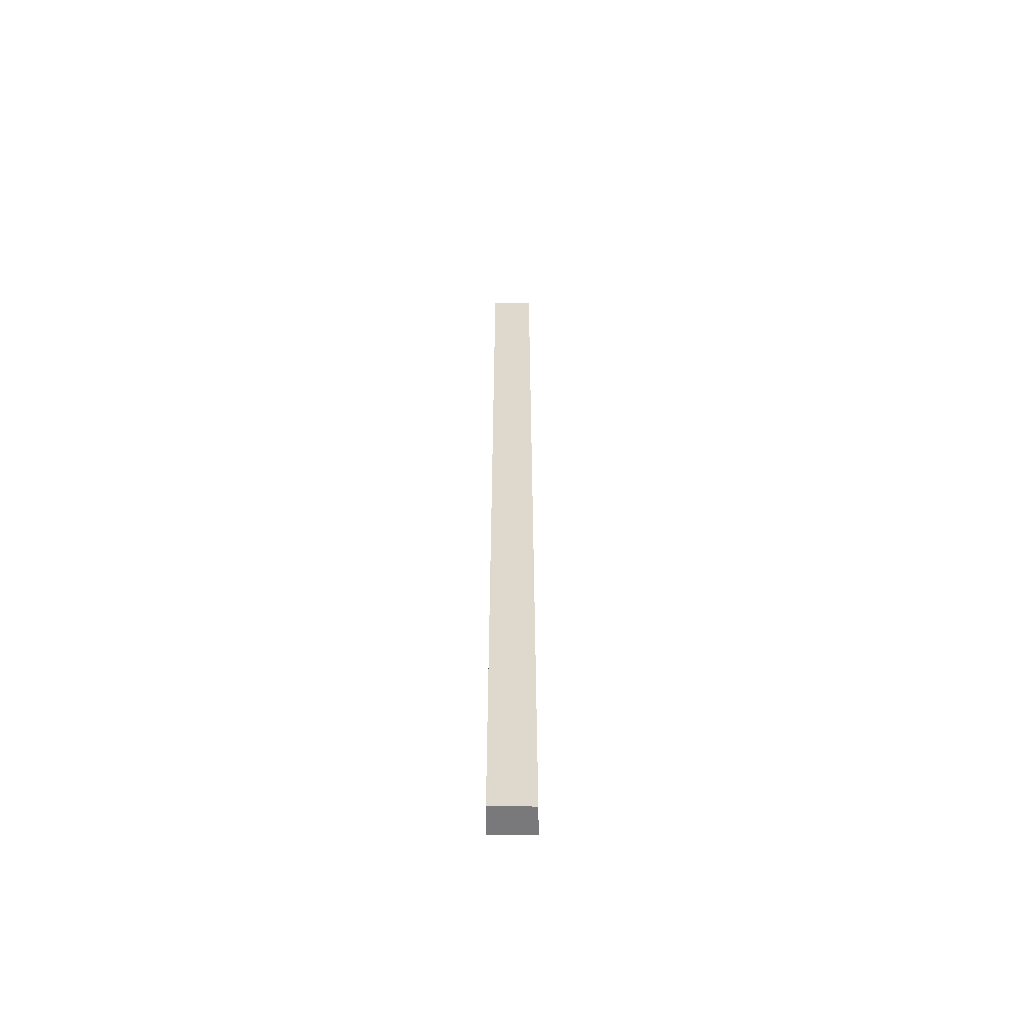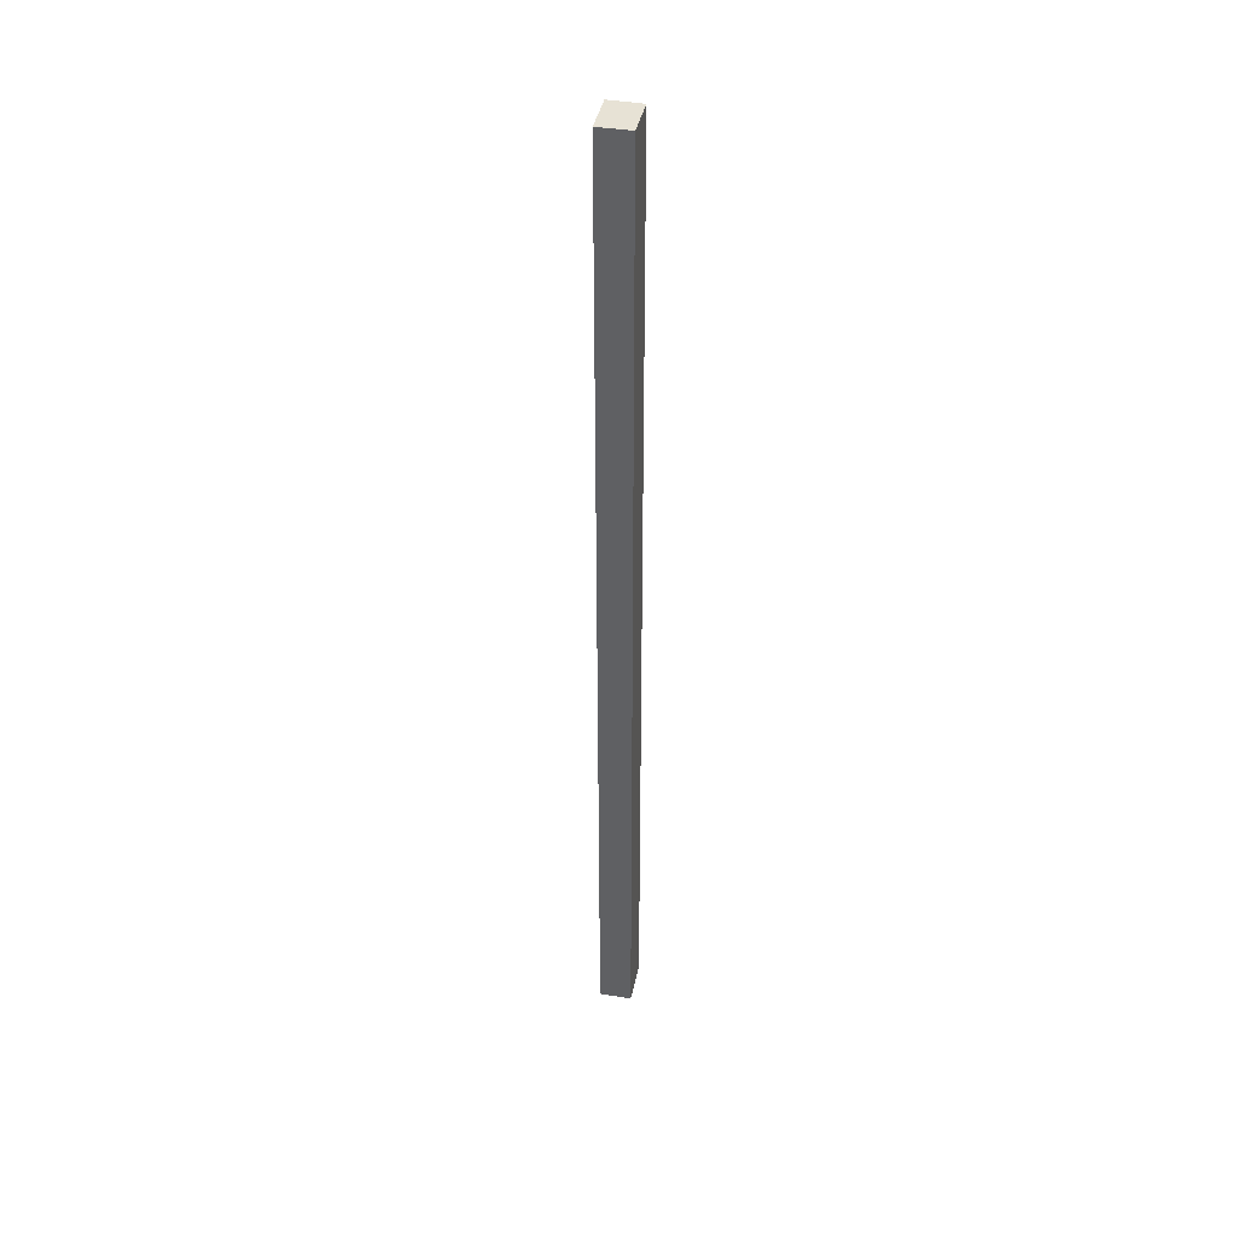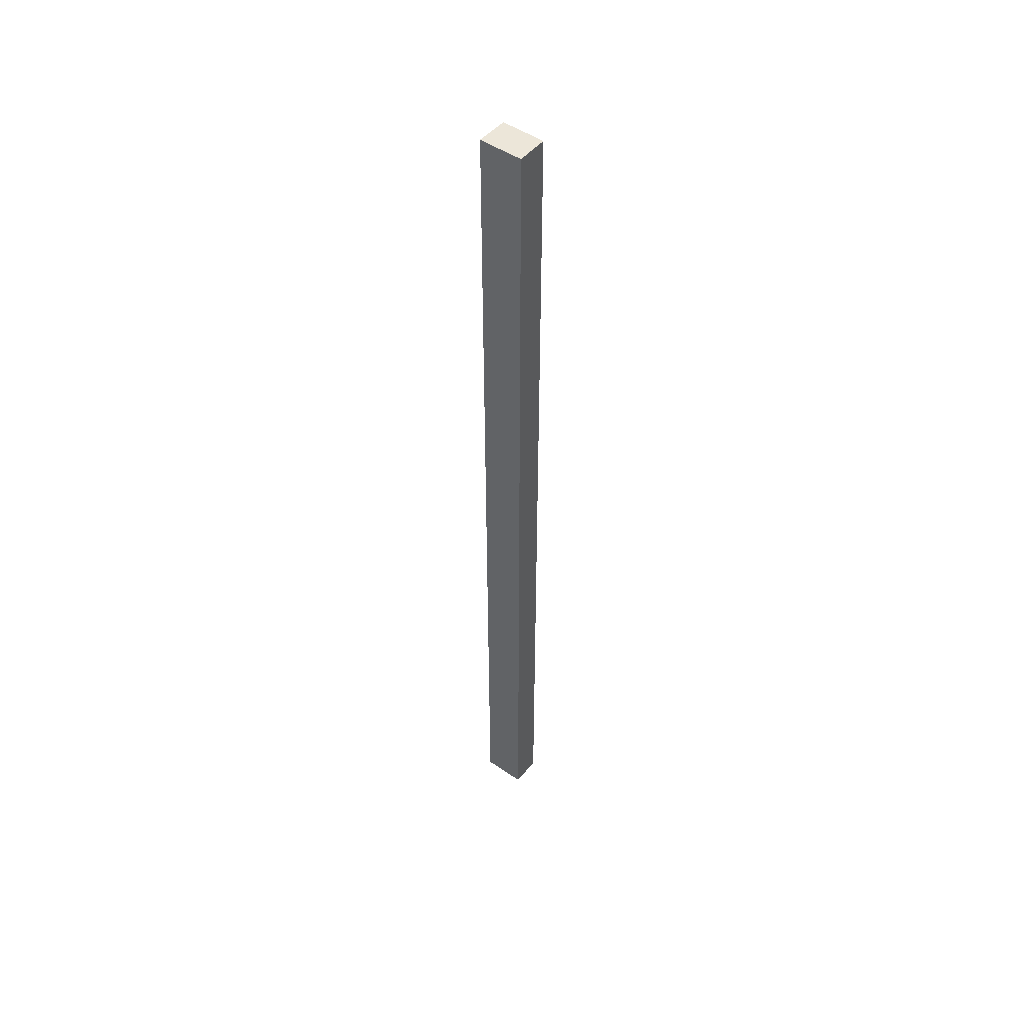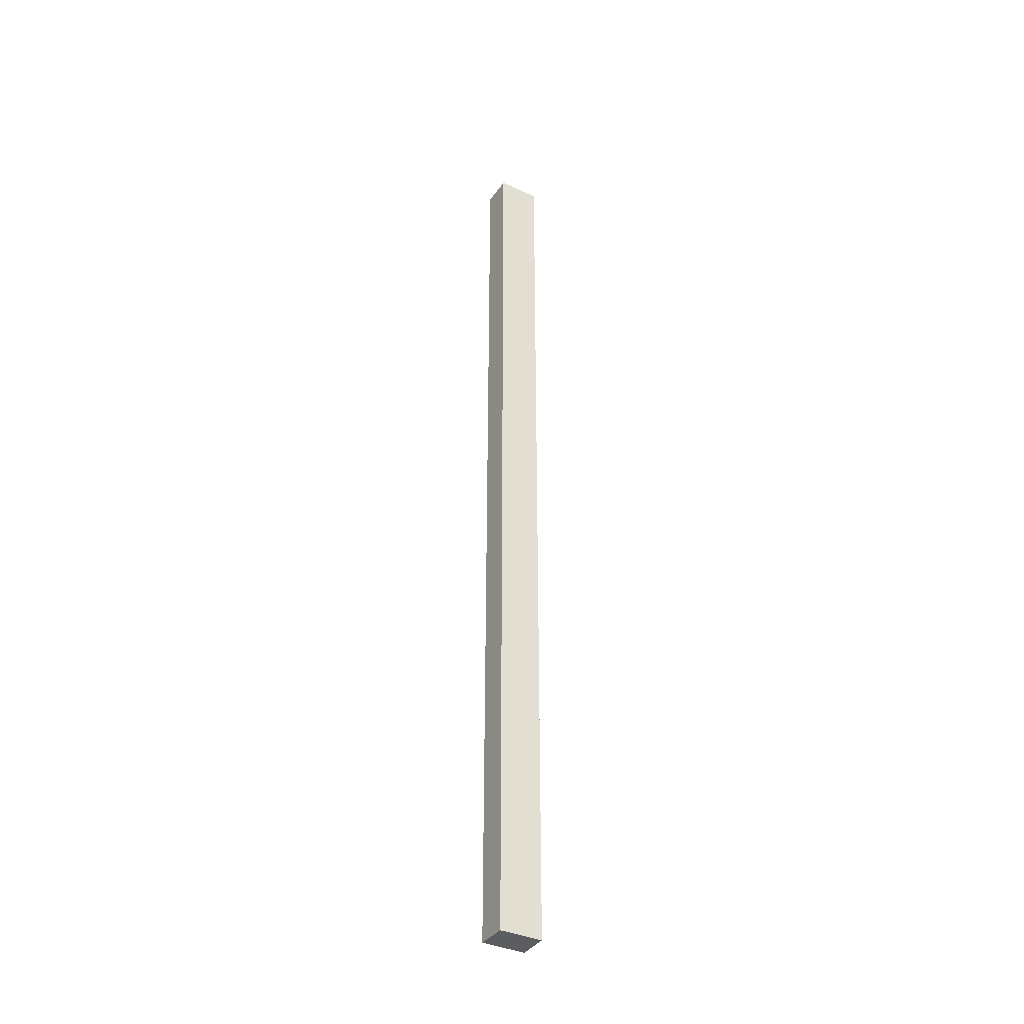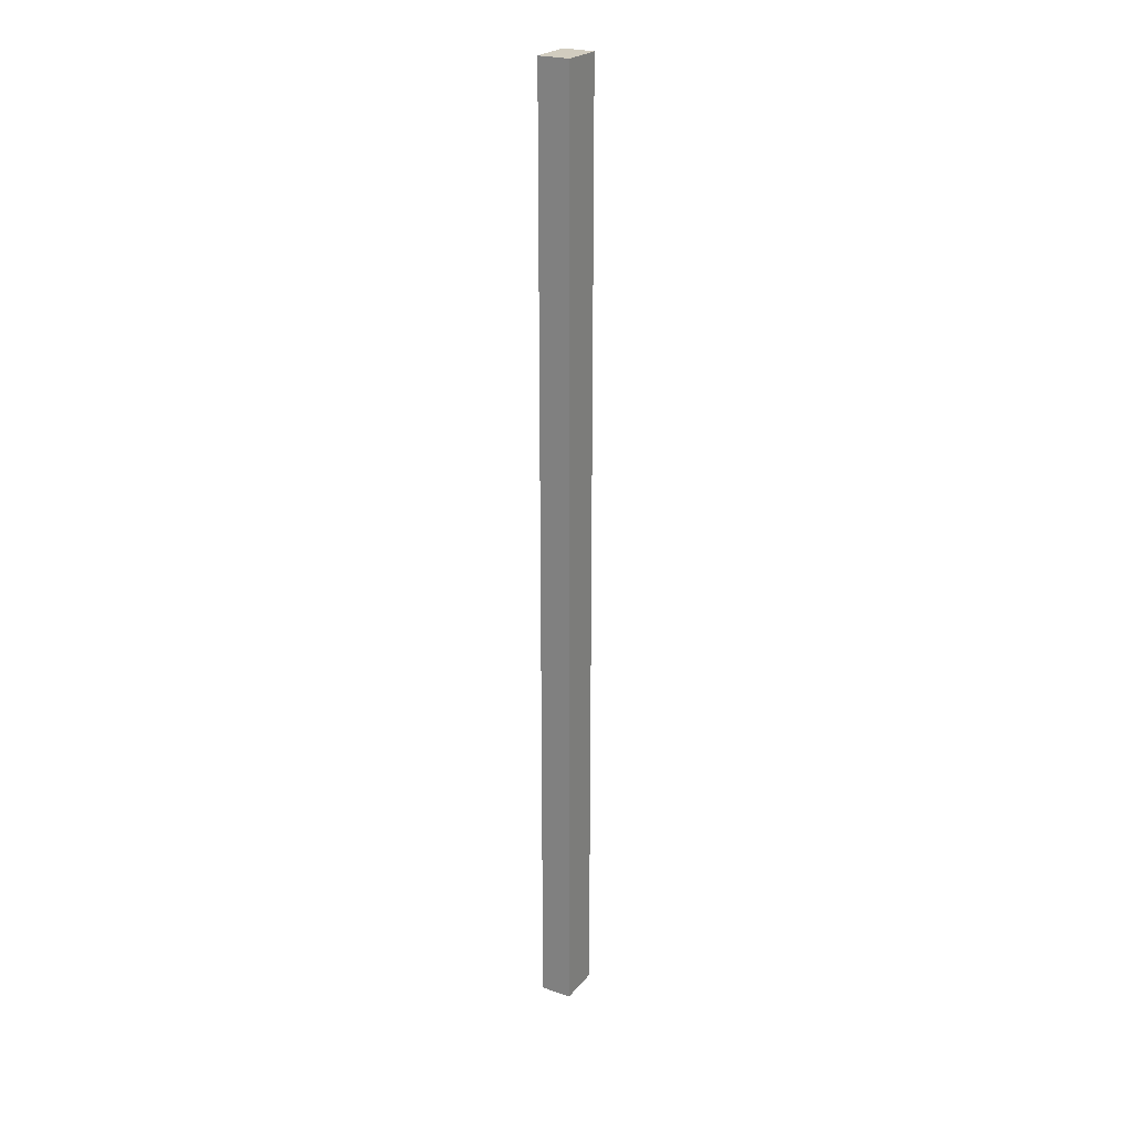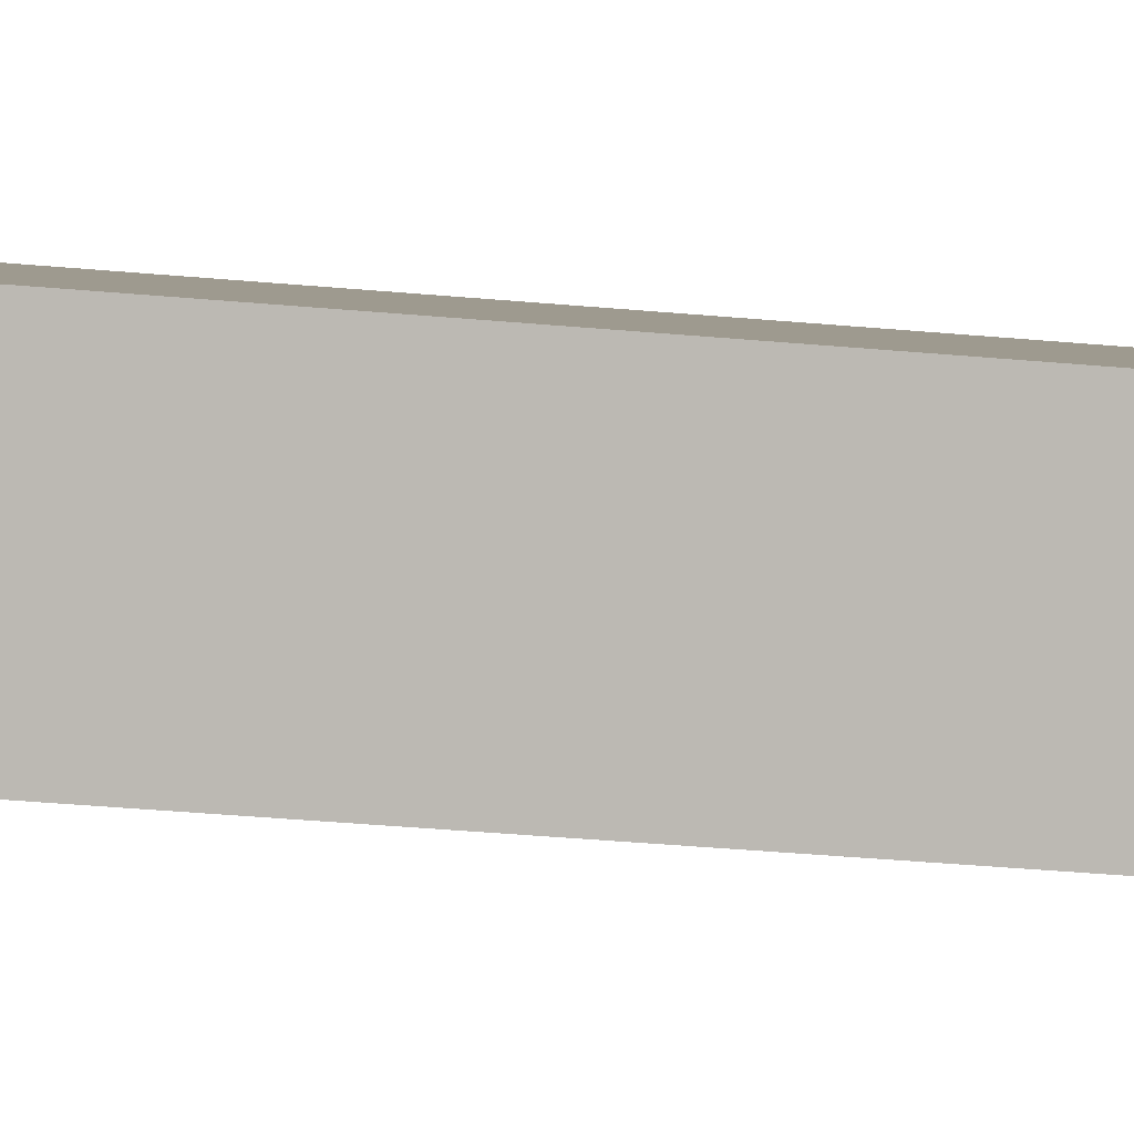
<metadata>
{"format":"obj","ext":"obj","renderer":"f3d","projection":"perspective","resolution":1024,"background":"white","views":[{"elev":-57.9,"azim":-167.5,"up":"+Y"},{"elev":40.1,"azim":114.3,"up":"+Y"},{"elev":48.8,"azim":50.5,"up":"+Y"},{"elev":-37.0,"azim":162.1,"up":"+Y"},{"elev":24.0,"azim":132.5,"up":"+Y"},{"elev":-10.1,"azim":67.9,"up":"+Z"}]}
</metadata>
<code>
v  0.896 17.54 0.385
v  0 17.54 1.074e-15
v  0.116 17.54 0.567
v  0.766 17.54 -0.175
v  0.116 -3.472e-17 0.567
v  0.896 -2.357e-17 0.385
v  0.766 1.072e-17 -0.175
v  0 0 0
g defaultobject
f 1 2 3
f 2 1 4
f 5 1 3
f 1 5 6
f 6 4 1
f 4 6 7
f 7 2 4
f 2 7 8
f 8 3 2
f 3 8 5
f 8 6 5
f 6 8 7

</code>
